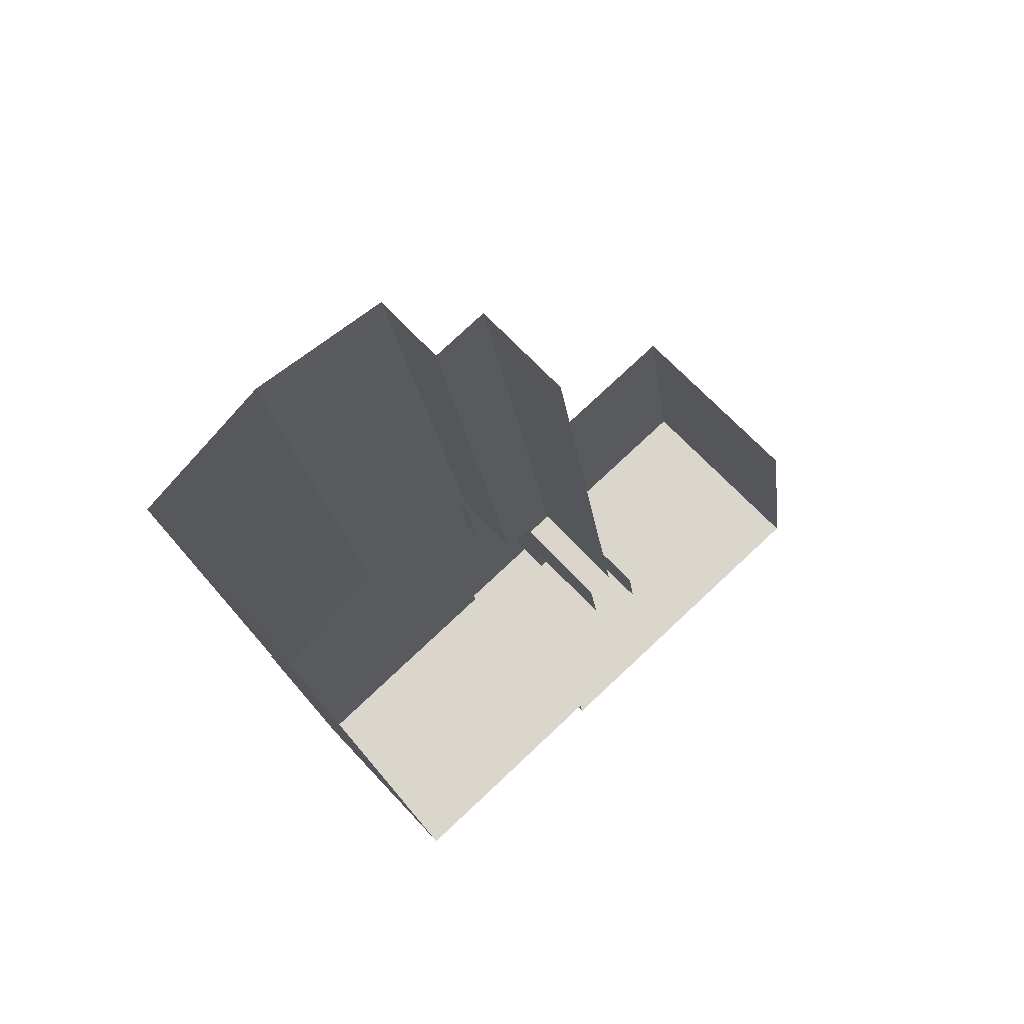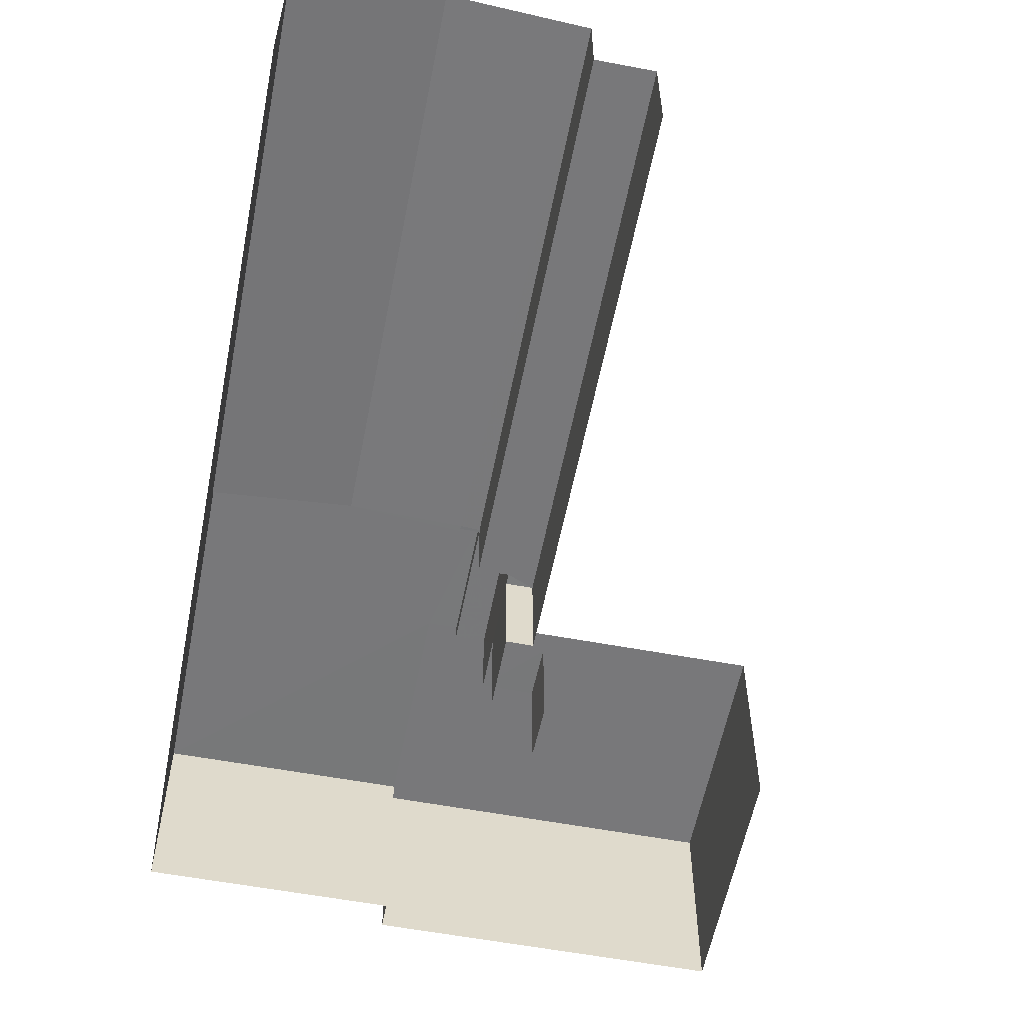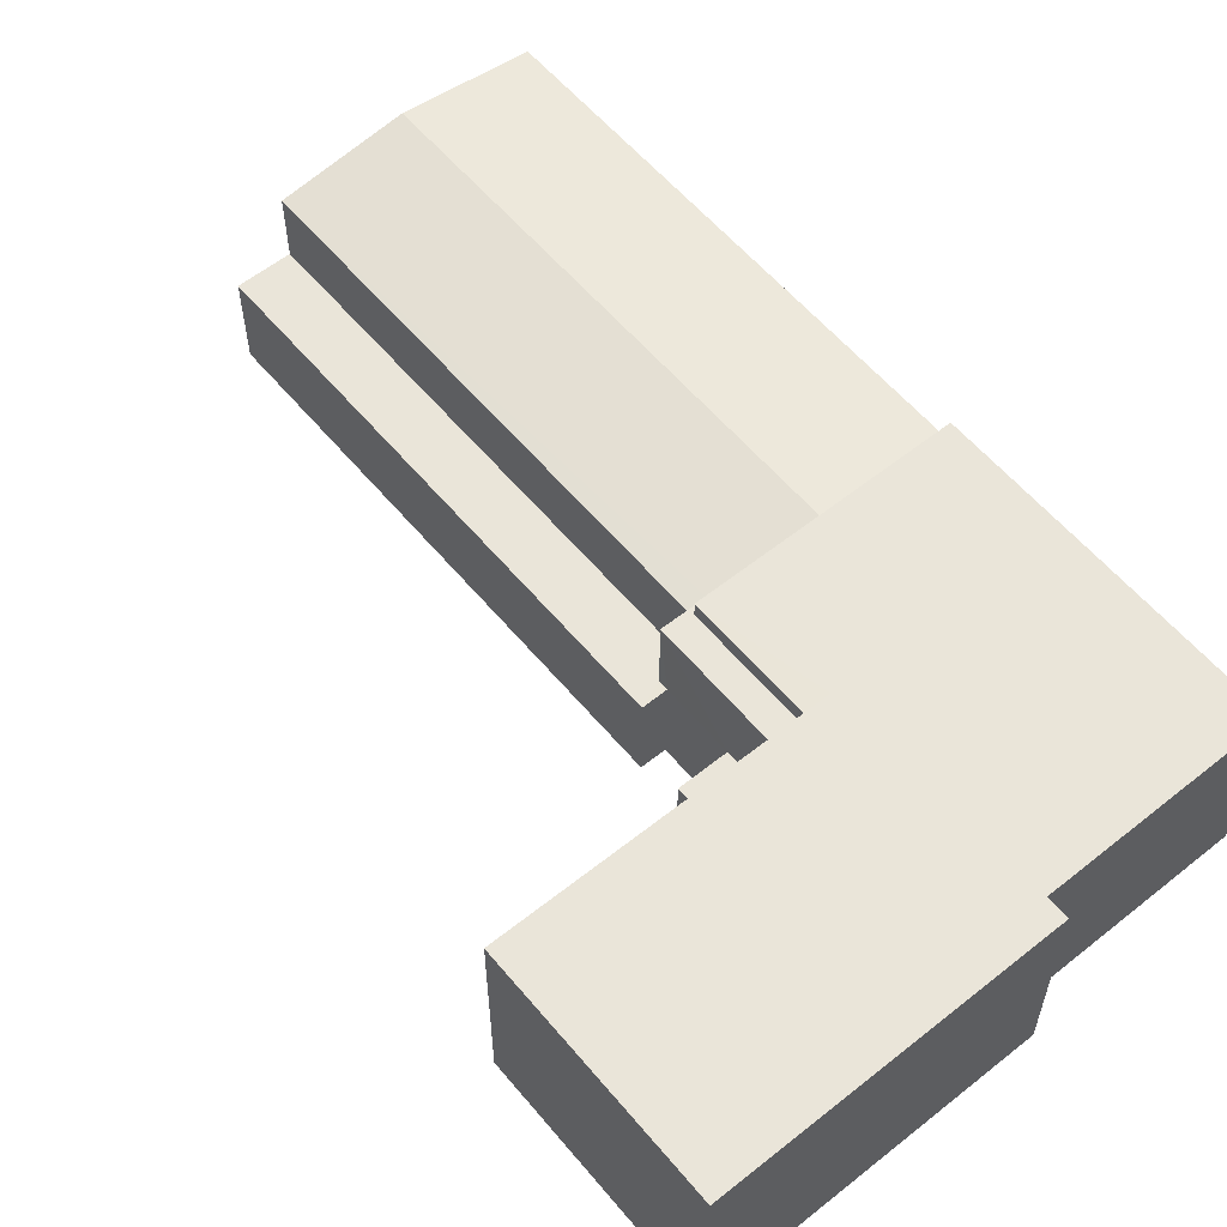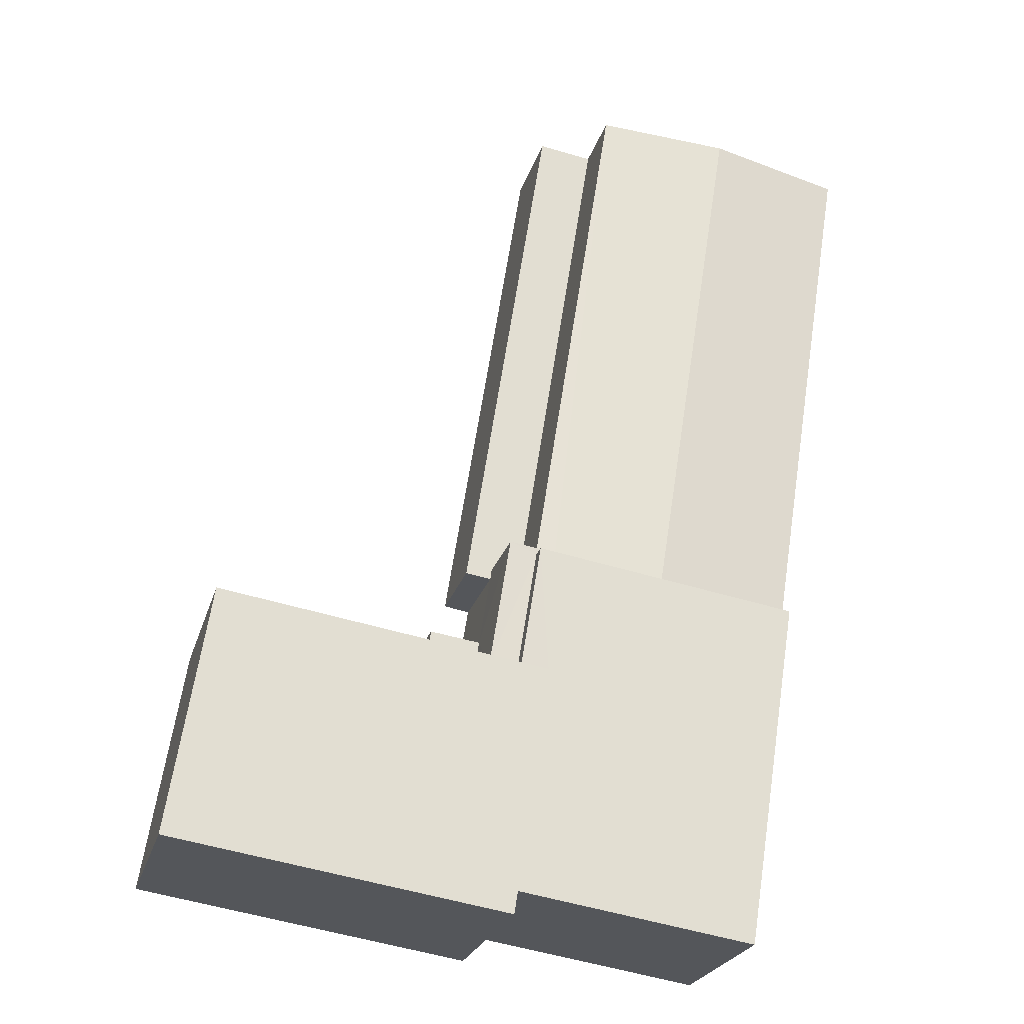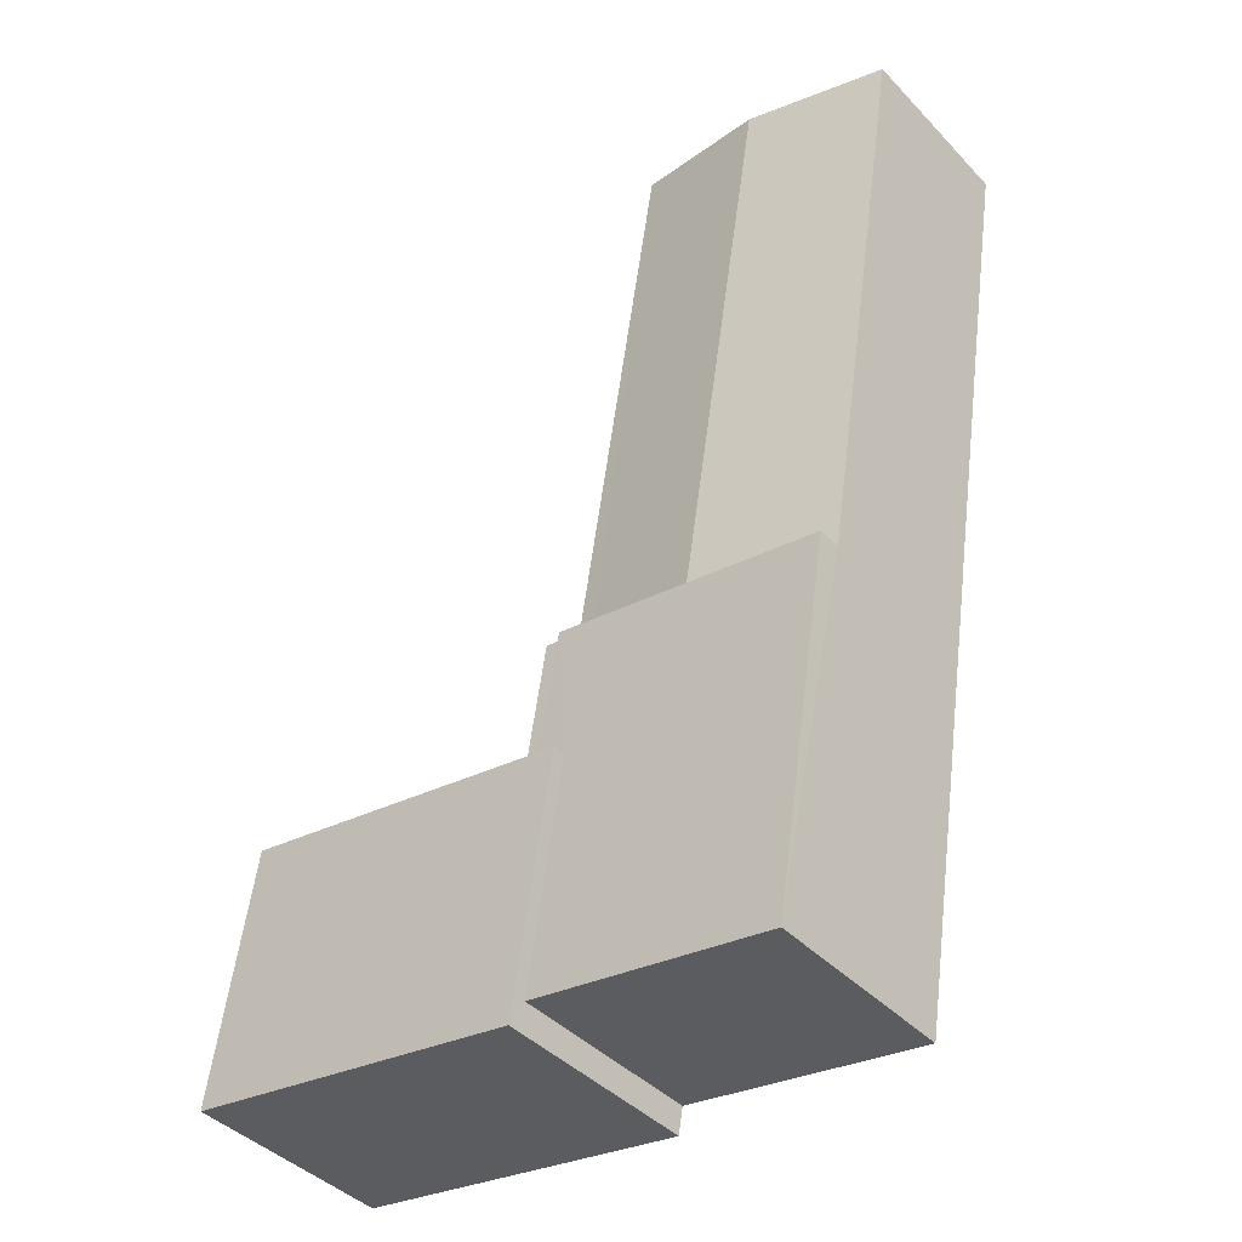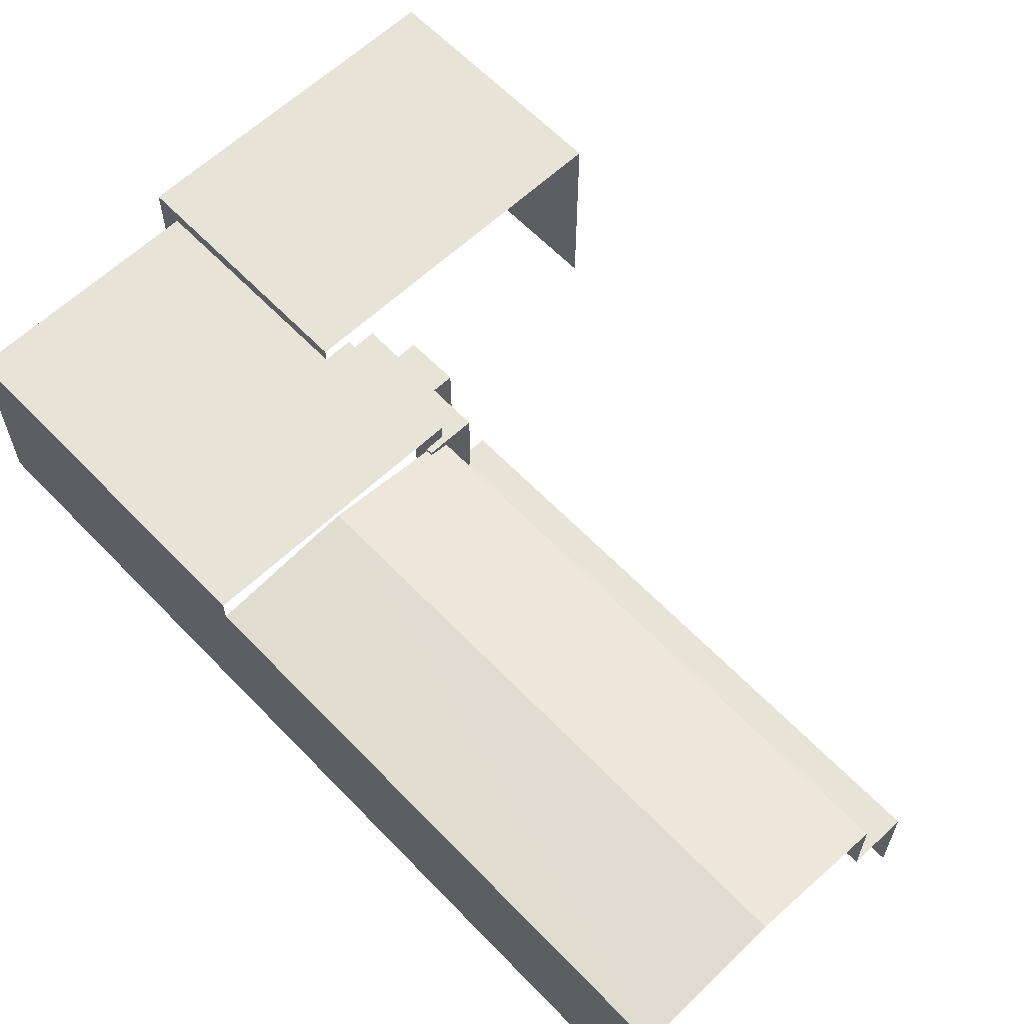
<metadata>
{"format":"obj","ext":"obj","renderer":"f3d","projection":"perspective","resolution":1024,"background":"white","views":[{"elev":65.1,"azim":137.7,"up":"+Y"},{"elev":-57.5,"azim":160.0,"up":"+Z"},{"elev":58.1,"azim":-48.5,"up":"+Z"},{"elev":-24.0,"azim":-14.7,"up":"+Y"},{"elev":-41.5,"azim":39.1,"up":"+Y"},{"elev":62.0,"azim":127.4,"up":"+Z"}]}
</metadata>
<code>
v -2.2e+05 -1.25e+05 13.14
v -2.199e+05 -1.25e+05 13.14
v -2.199e+05 -1.25e+05 13.14
v -2.199e+05 -1.25e+05 13.14
v -2.2e+05 -1.25e+05 13.14
v -2.2e+05 -1.25e+05 13.14
v -2.2e+05 -1.25e+05 13.14
v -2.2e+05 -1.25e+05 13.14
v -2.2e+05 -1.25e+05 13.14
v -2.2e+05 -1.25e+05 13.14
v -2.2e+05 -1.25e+05 13.14
v -2.2e+05 -1.25e+05 13.14
v -2.2e+05 -1.25e+05 20.29
v -2.2e+05 -1.25e+05 20.29
v -2.2e+05 -1.25e+05 20.29
v -2.2e+05 -1.25e+05 20.29
v -2.2e+05 -1.25e+05 20.29
v -2.2e+05 -1.25e+05 20.29
v -2.199e+05 -1.25e+05 20.71
v -2.199e+05 -1.25e+05 20.02
v -2.199e+05 -1.25e+05 20.71
v -2.199e+05 -1.25e+05 20.02
v -2.2e+05 -1.25e+05 20.13
v -2.2e+05 -1.25e+05 20.13
v -2.199e+05 -1.25e+05 20.02
v -2.2e+05 -1.25e+05 20.02
v -2.2e+05 -1.25e+05 20.95
v -2.2e+05 -1.25e+05 20.95
v -2.199e+05 -1.25e+05 20.95
v -2.199e+05 -1.25e+05 20.95
v -2.2e+05 -1.25e+05 20.95
v -2.2e+05 -1.25e+05 20.95
v -2.2e+05 -1.25e+05 17.11
v -2.2e+05 -1.25e+05 17.11
v -2.199e+05 -1.25e+05 17.11
v -2.199e+05 -1.25e+05 17.11
v -2.2e+05 -1.25e+05 17.11
v -2.2e+05 -1.25e+05 17.11
v -2.2e+05 -1.25e+05 17.16
v -2.2e+05 -1.25e+05 17.16
v -2.2e+05 -1.25e+05 17.16
v -2.2e+05 -1.25e+05 17.16
v -2.2e+05 -1.25e+05 21.47
v -2.2e+05 -1.25e+05 21.47
v -2.2e+05 -1.25e+05 21.47
v -2.2e+05 -1.25e+05 21.47
f 1 2 3
f 4 1 3
f 1 5 2
f 6 7 8
f 9 6 10
f 4 10 11
f 11 8 12
f 4 11 1
f 10 6 8
f 8 11 10
f 38 34 26
f 34 18 26
f 26 14 24
f 26 18 14
f 42 12 40
f 42 11 12
f 20 3 21
f 25 21 36
f 36 3 2
f 36 2 35
f 21 3 36
f 29 22 19
f 29 19 27
f 27 13 15
f 19 23 13
f 19 13 27
f 8 7 41
f 7 46 41
f 31 45 28
f 31 46 45
f 39 41 17
f 16 17 31
f 41 46 17
f 17 46 31
f 13 14 15
f 16 15 17
f 17 15 18
f 15 14 18
f 19 20 21
f 19 22 20
f 23 19 24
f 19 21 24
f 24 25 26
f 24 21 25
f 27 28 29
f 29 28 30
f 27 31 28
f 30 28 32
f 33 34 35
f 35 34 36
f 33 37 34
f 36 34 38
f 39 40 41
f 39 42 40
f 43 44 45
f 46 43 45
f 24 14 13
f 23 24 13
f 38 26 25
f 36 38 25
f 44 9 32
f 9 10 32
f 45 44 32
f 28 45 32
f 10 4 30
f 32 10 30
f 1 33 5
f 1 37 33
f 43 6 9
f 44 43 9
f 35 2 5
f 33 35 5
f 3 22 4
f 4 22 30
f 3 20 22
f 30 22 29
f 43 7 6
f 43 46 7
f 39 17 42
f 11 42 37
f 1 11 37
f 42 17 18
f 37 18 34
f 37 42 18
f 15 31 27
f 15 16 31
f 41 40 12
f 8 41 12

</code>
